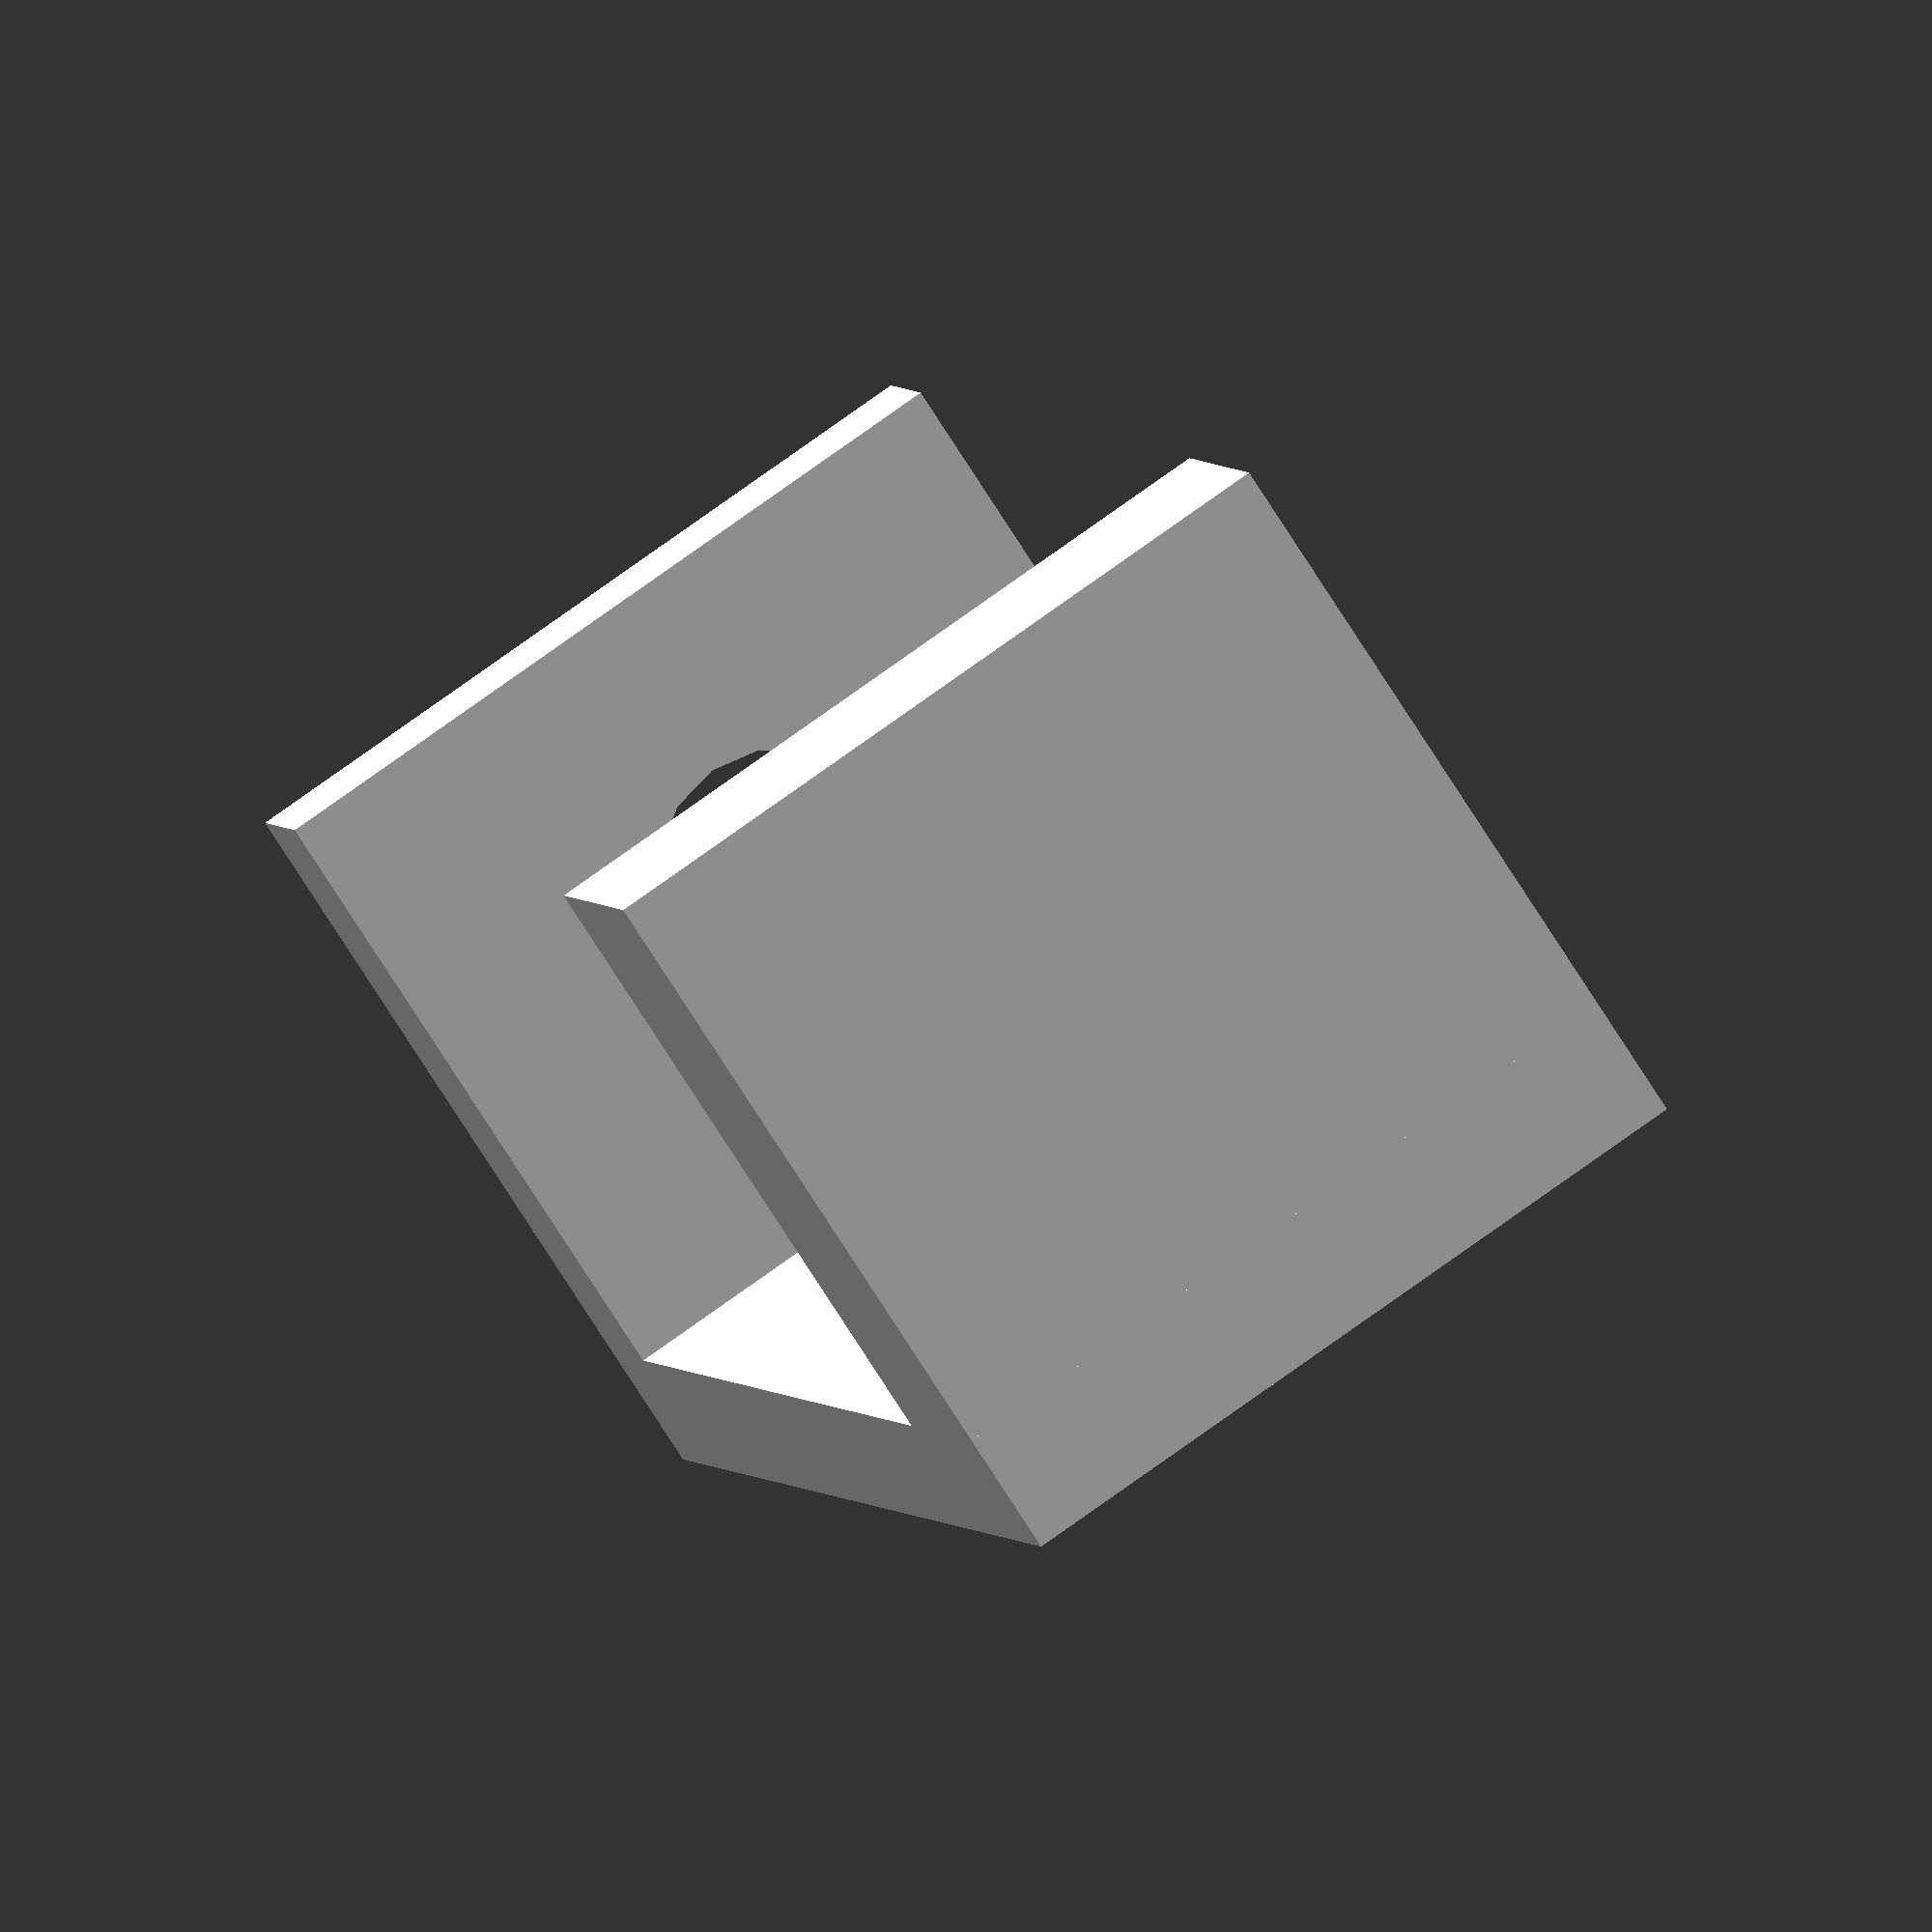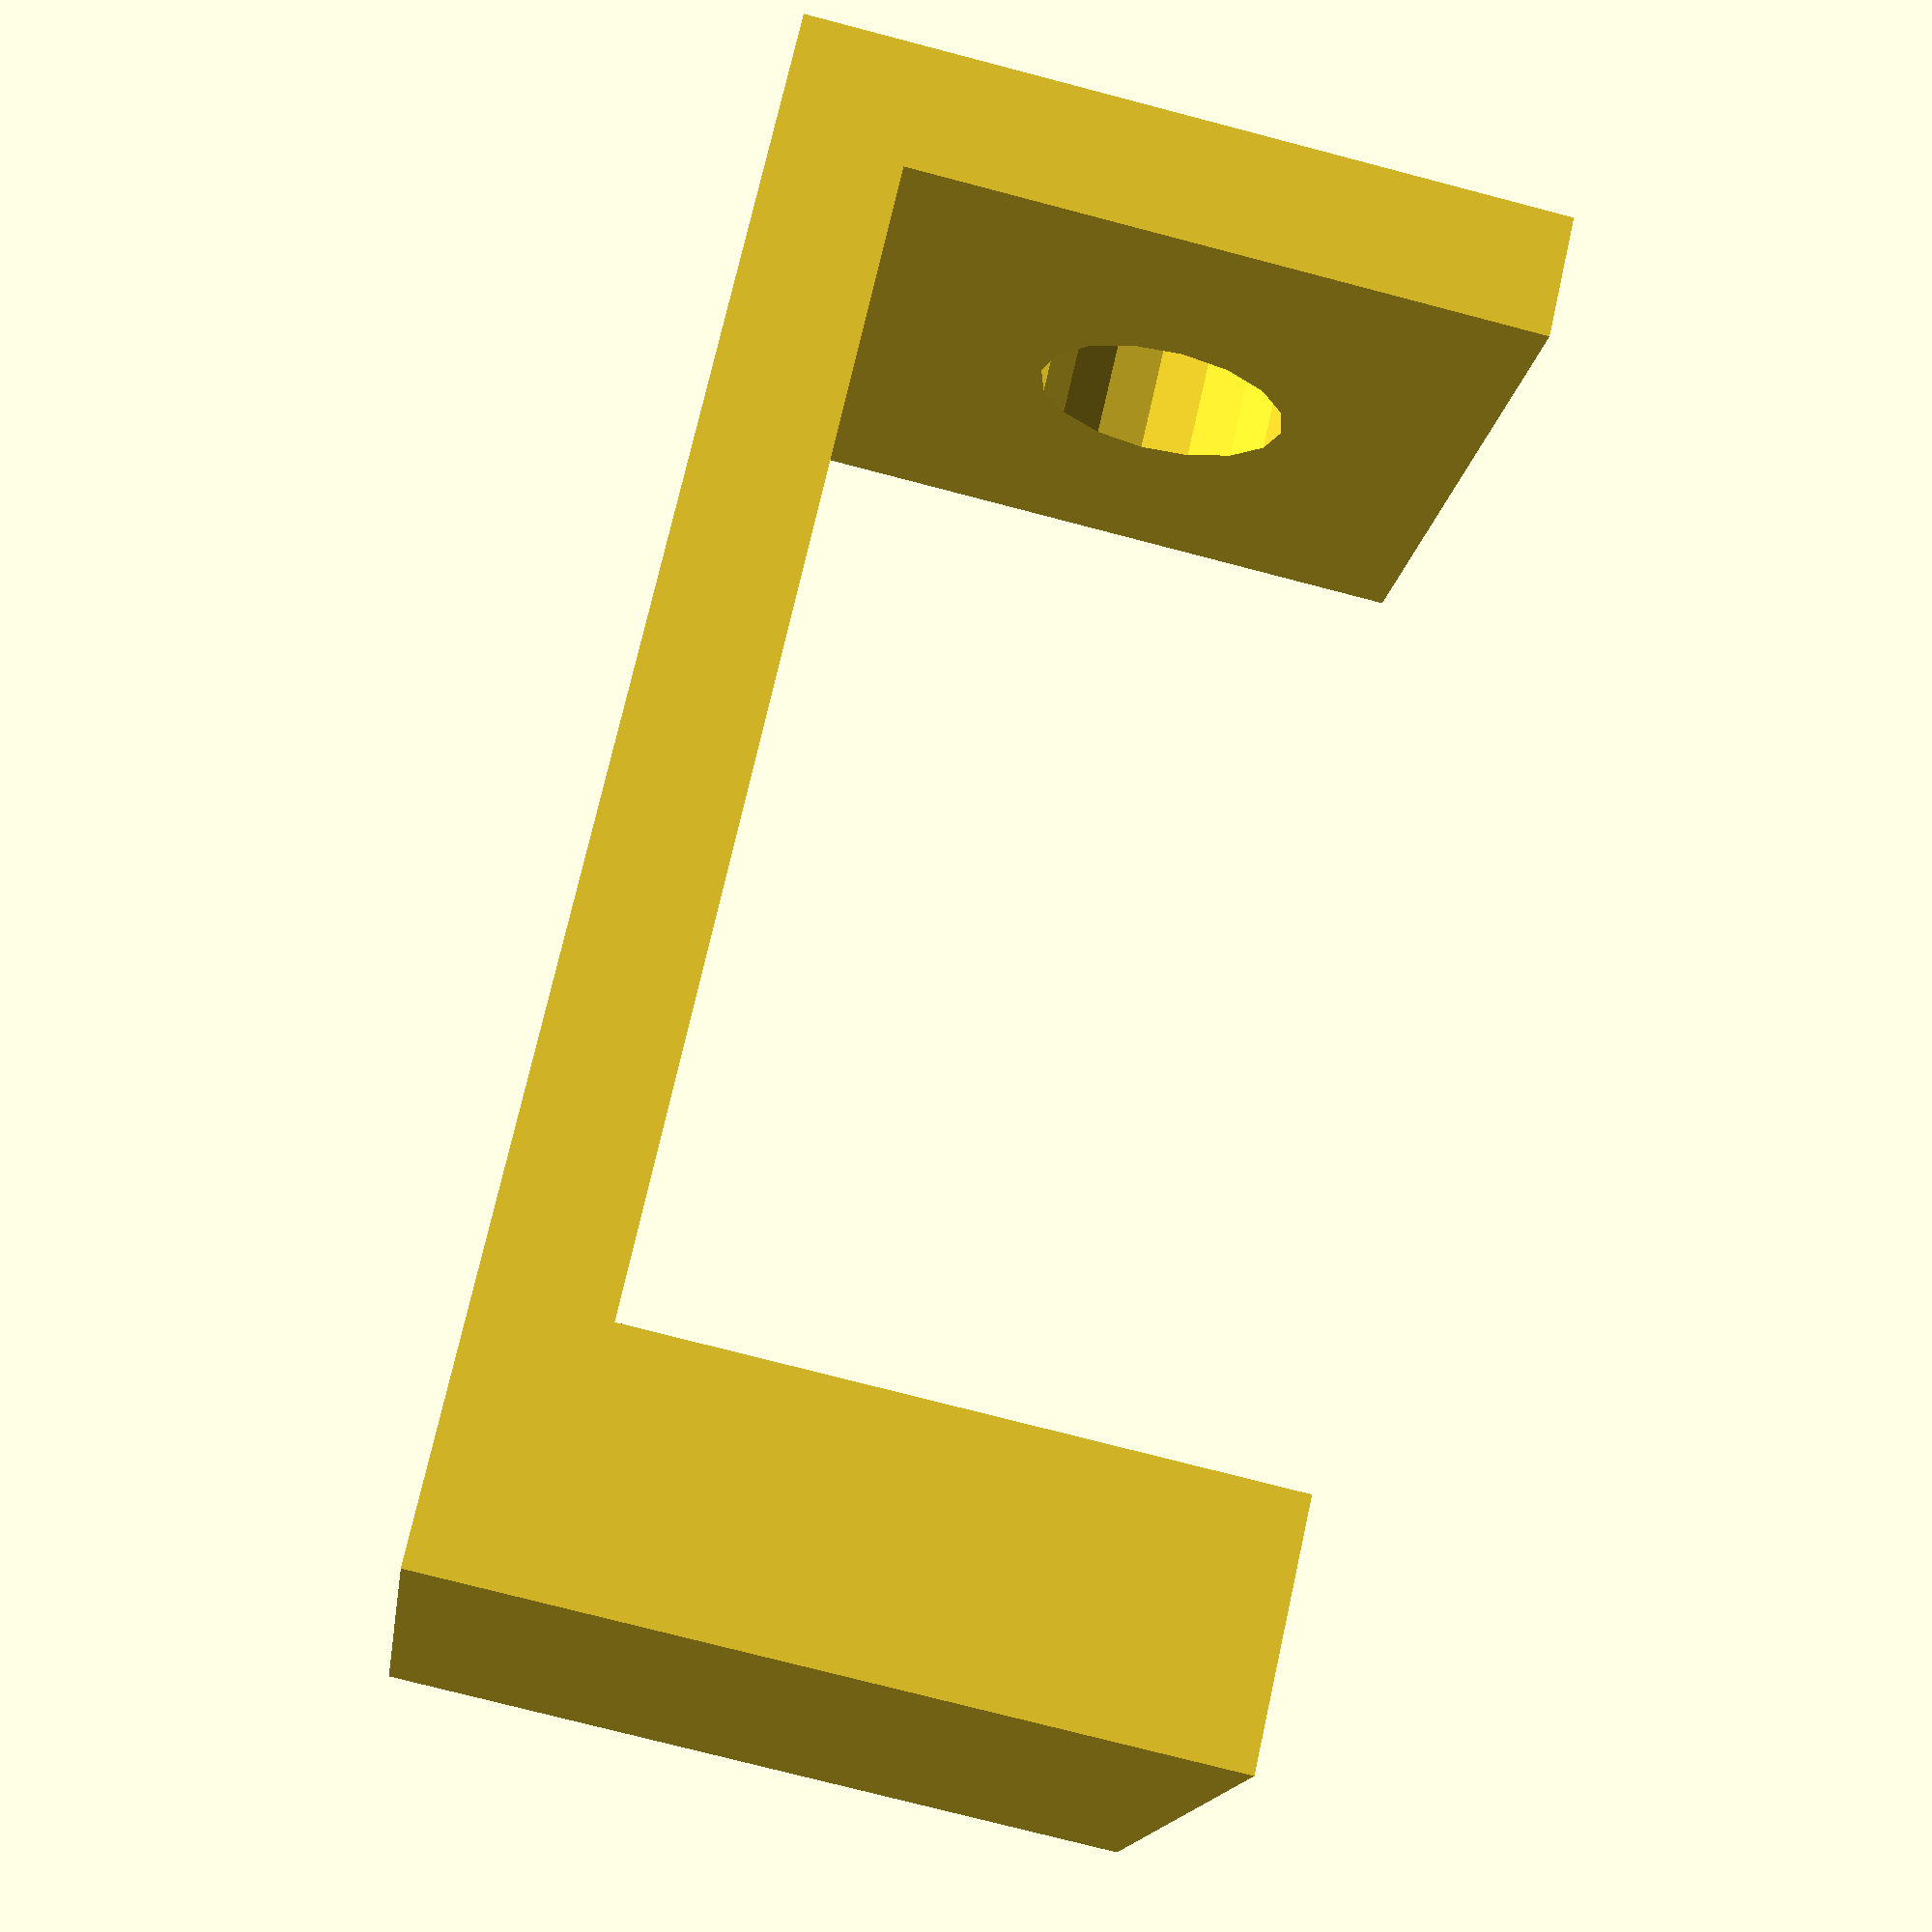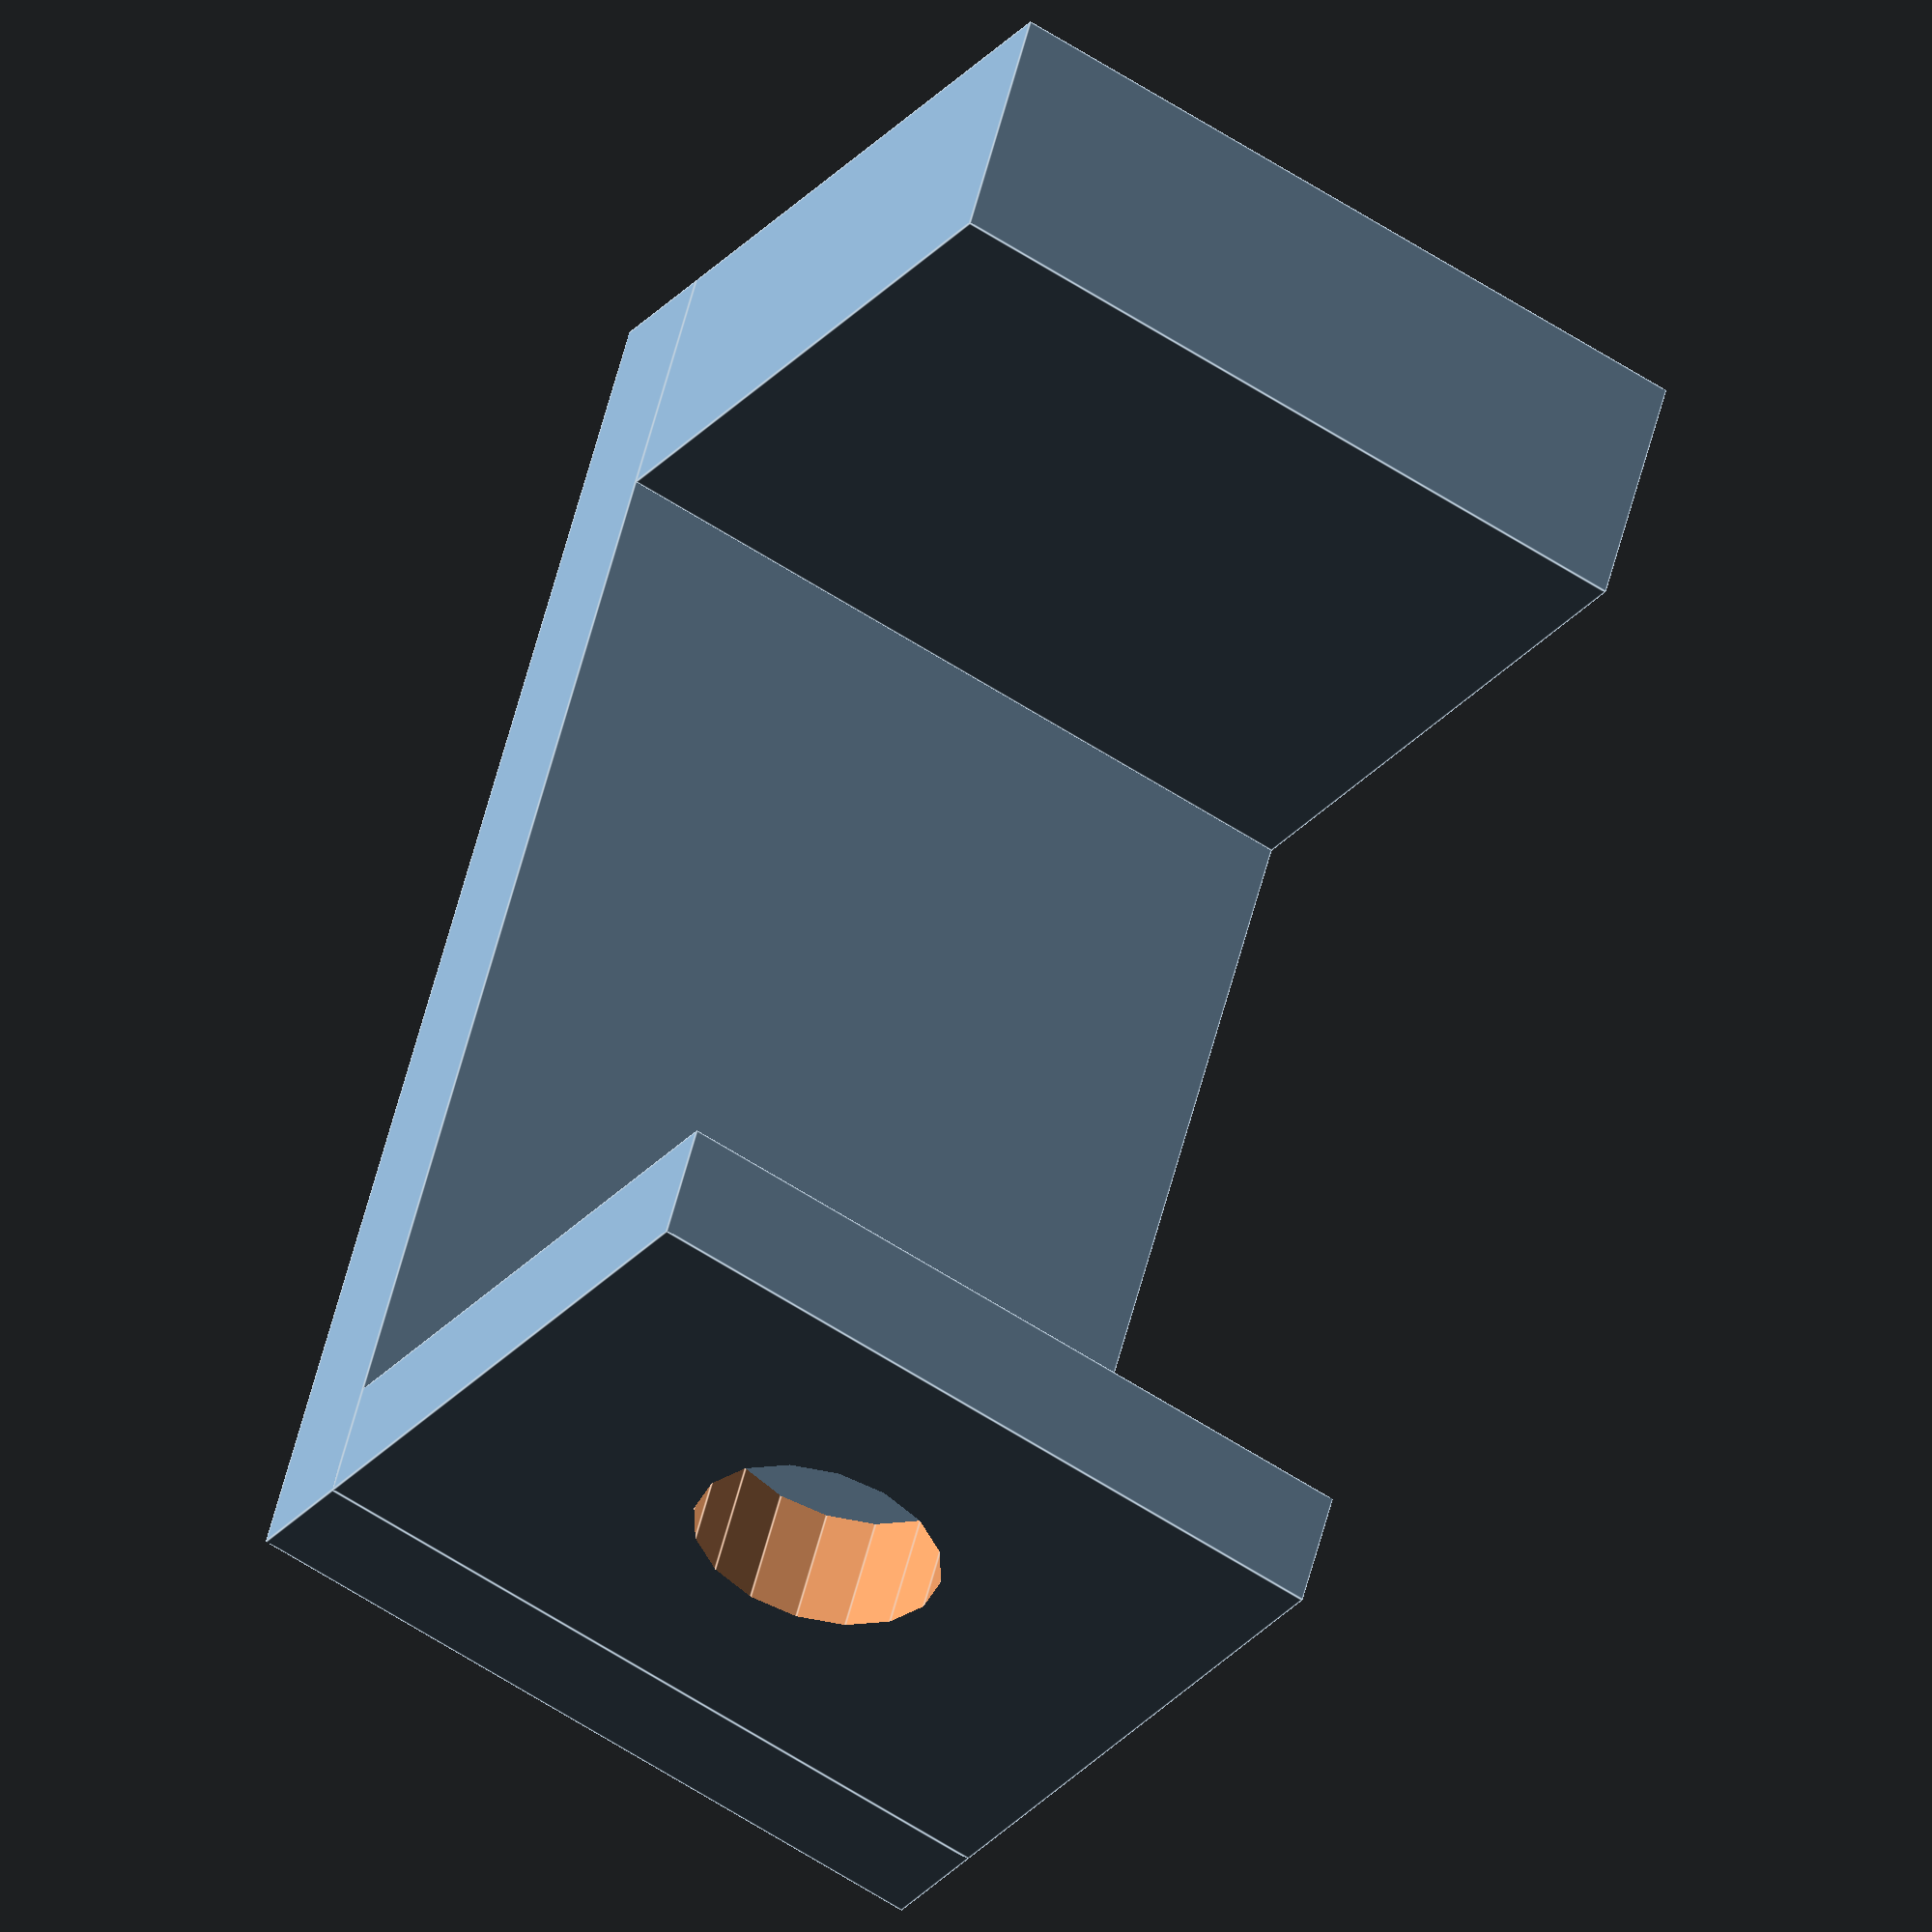
<openscad>
// "front" refers to the side facing inside the room
// "back" refers to the side facing outside the room
// "top" refers to the top of the door

// door
door_depth  = 45;

// top
top_height  = 5;

// front
front_depth = 5;

// back  
back_depth  = 10;
    
// module
module_depth   = door_depth + front_depth + back_depth;
module_height   = 30;
module_width    = 30;

// hole
hole_diameter   = 10;
hole_depth      = front_depth + 10;

module hole() {
    rotate([90, 0, 0]) {
        cylinder(hole_depth, d=hole_diameter, center);
    }
}

module top_piece() {
    cube([top_height, module_depth, module_width], 
                  center=true);
}

module front_piece() {
    difference() {
        cube([module_height - top_height, 
                    front_depth, 
                    module_width],
                    center=true);
        translate([0, hole_depth / 2, 0]) { hole(); }
    }
}
    
module back_piece() {
    cube([module_height - top_height, back_depth,
                   module_width],
                   center=true);
}

union() {
    top_piece();
    
    translate([module_height / 2, 
               module_depth / 2 - front_depth / 2, 0]) {
        front_piece(); 
    }
    
    translate([module_height / 2, 
               - module_depth / 2 + back_depth / 2, 0]) {
        back_piece();
    }
}
</openscad>
<views>
elev=285.8 azim=203.2 roll=54.0 proj=o view=solid
elev=15.3 azim=12.7 roll=352.7 proj=p view=wireframe
elev=56.9 azim=155.6 roll=235.3 proj=o view=edges
</views>
